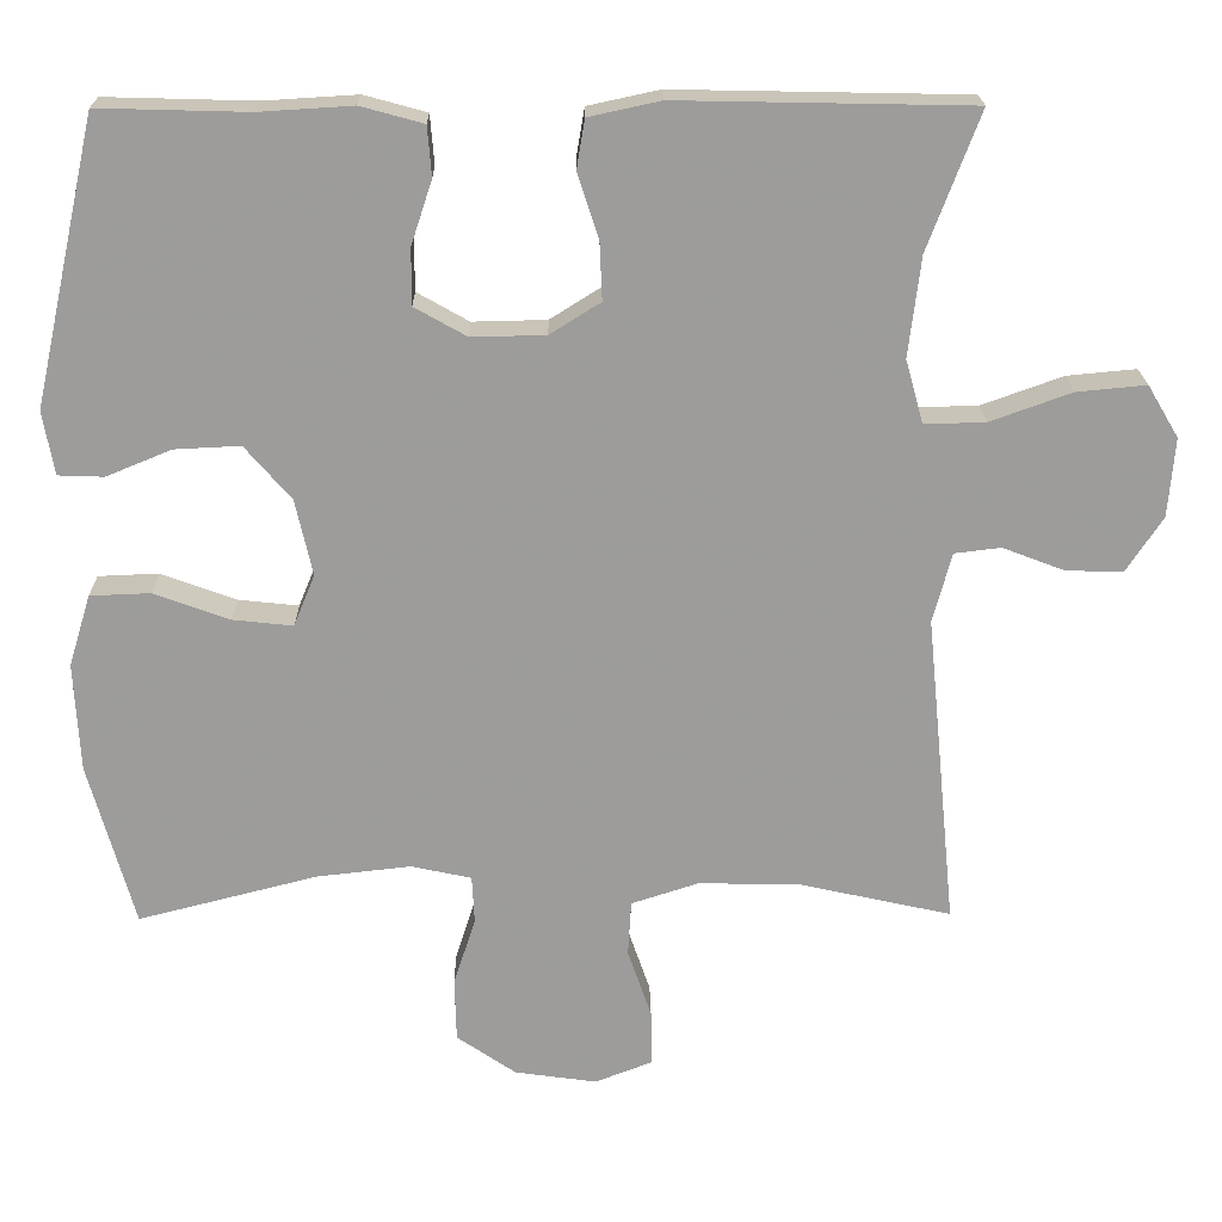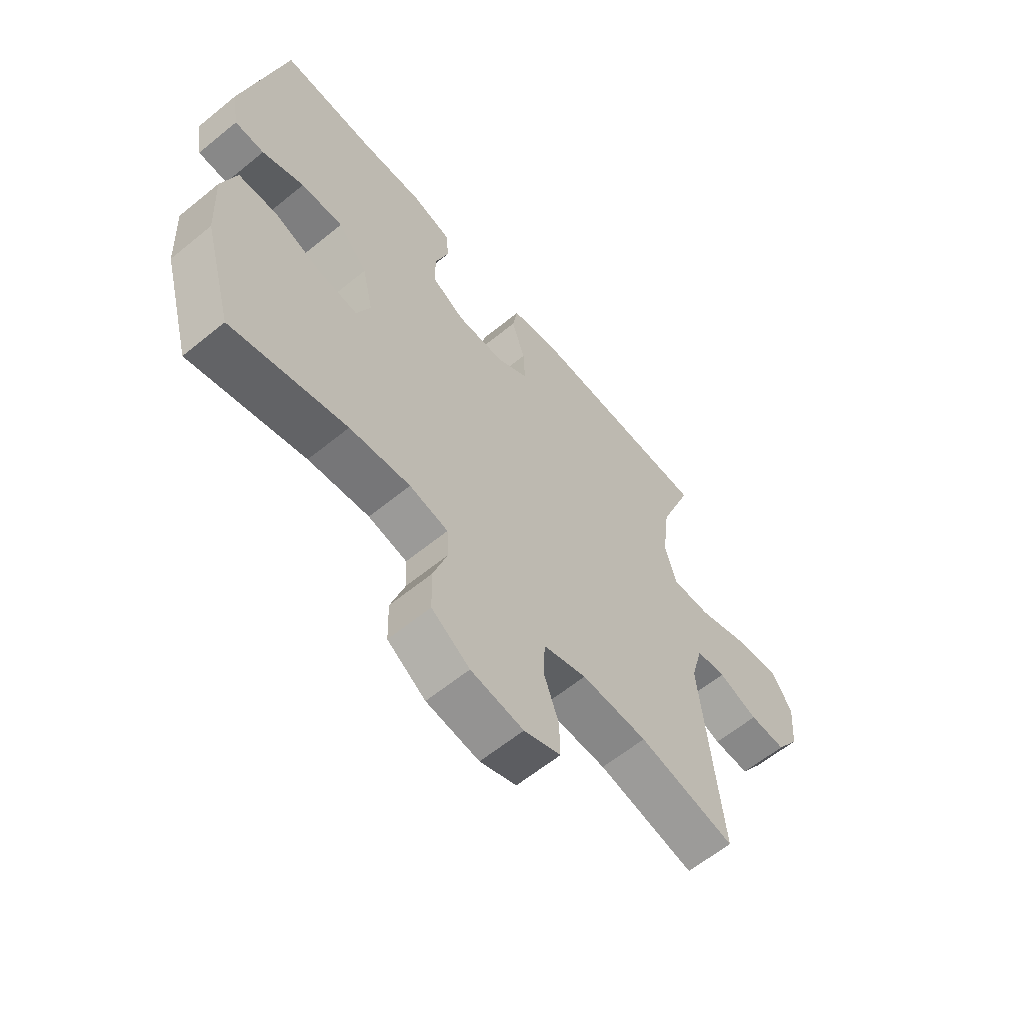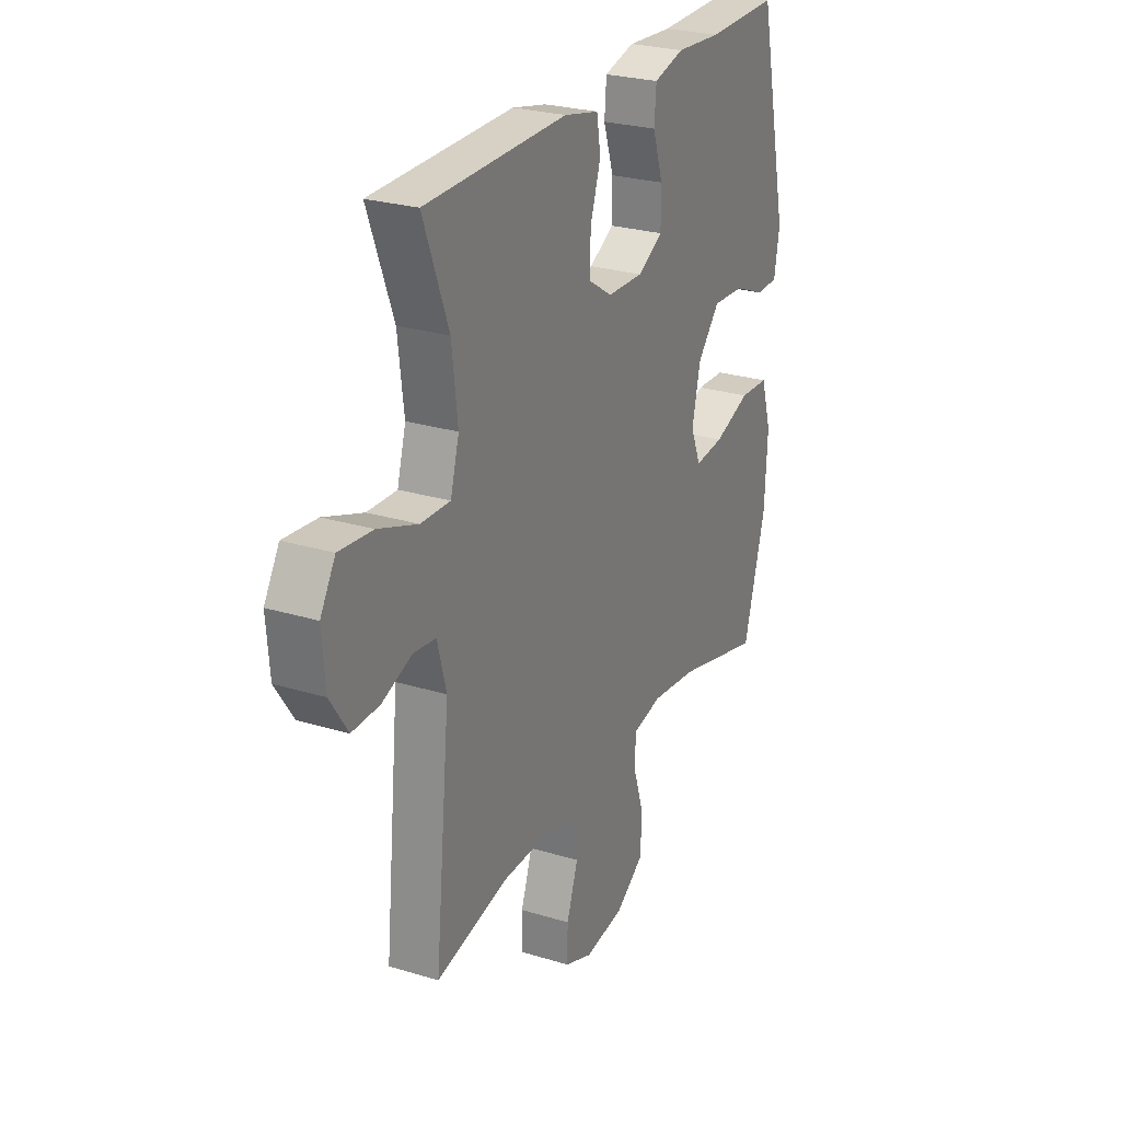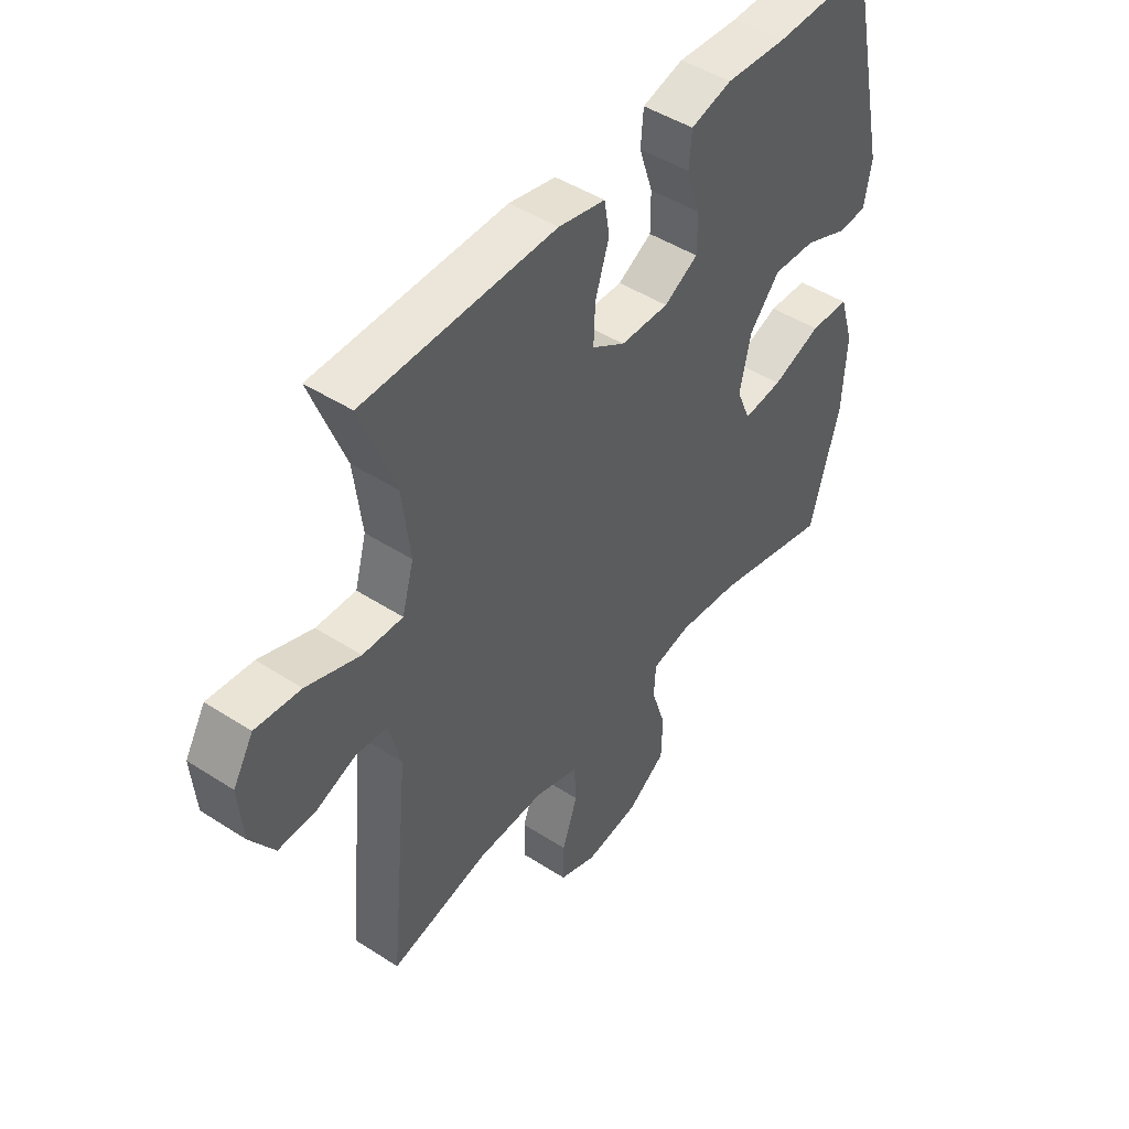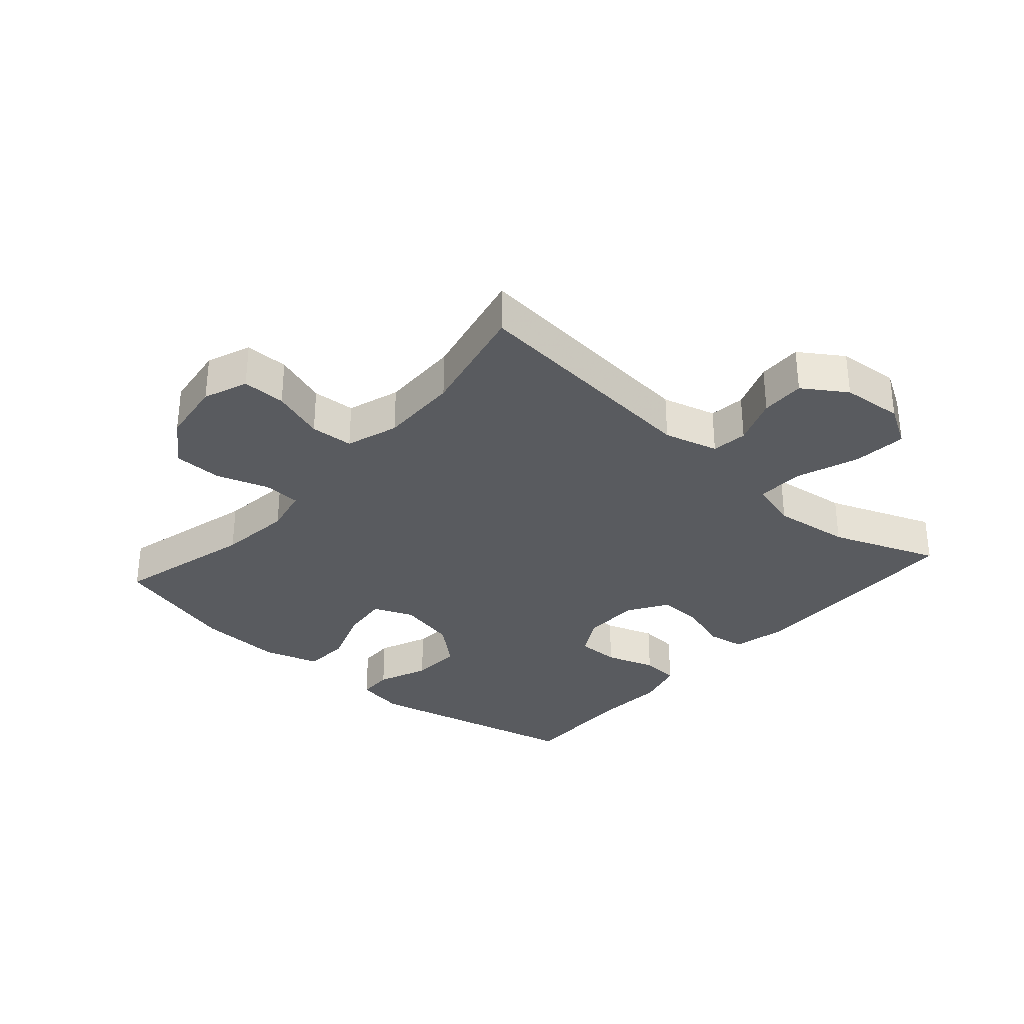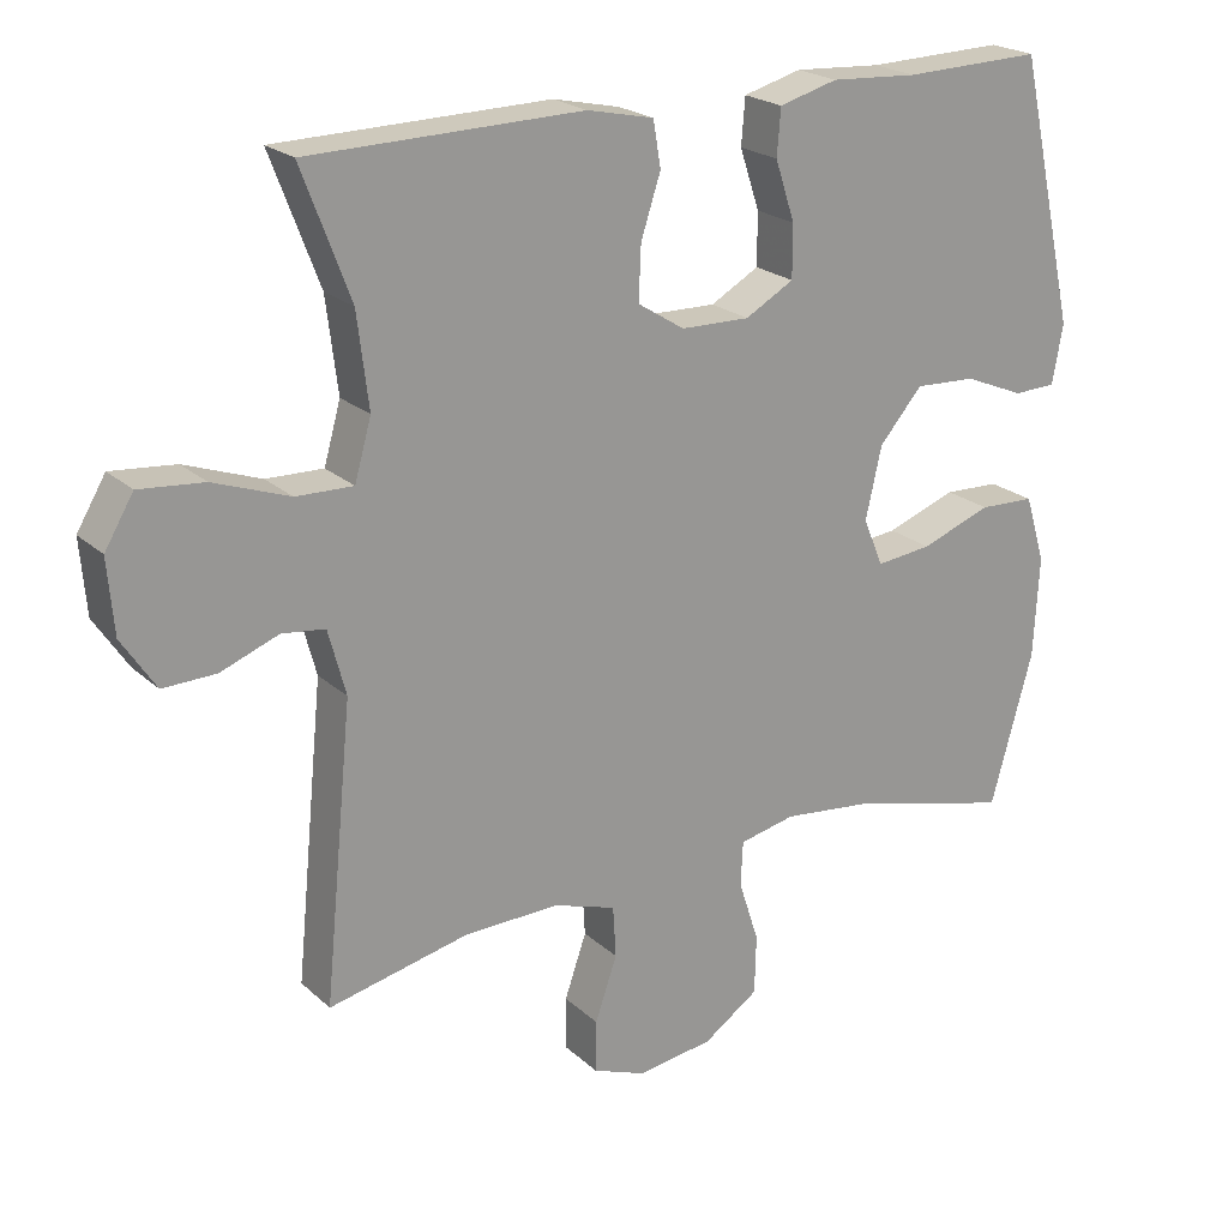
<metadata>
{"format":"obj","ext":"obj","renderer":"f3d","projection":"perspective","resolution":1024,"background":"white","views":[{"elev":20.1,"azim":179.2,"up":"+Z"},{"elev":-61.5,"azim":129.7,"up":"+Z"},{"elev":25.9,"azim":-64.1,"up":"+Z"},{"elev":46.6,"azim":-53.7,"up":"+Z"},{"elev":-32.1,"azim":-131.3,"up":"+Y"},{"elev":21.8,"azim":-33.5,"up":"+Z"}]}
</metadata>
<code>
v -0.5 0.07 -0.5
v -0.462 0.07 -0.115
v -0.485 0.07 -0.029
v -0.542 0.07 -0.022
v -0.618 0.07 -0.051
v -0.688 0.07 -0.053
v -0.733 0.07 0.015
v -0.741 0.07 0.112
v -0.703 0.07 0.176
v -0.618 0.07 0.168
v -0.518 0.07 0.132
v -0.443 0.07 0.13
v -0.421 0.07 0.208
v -0.436 0.07 0.331
v -0.5 0.07 0.5
v -0.14 0.07 0.507
v -0.052 0.07 0.488
v -0.042 0.07 0.428
v -0.068 0.07 0.348
v -0.071 0.07 0.277
v -0.009 0.07 0.238
v 0.082 0.07 0.236
v 0.146 0.07 0.272
v 0.146 0.07 0.341
v 0.12 0.07 0.42
v 0.125 0.07 0.481
v 0.202 0.07 0.502
v 0.317 0.07 0.495
v 0.5 0.07 0.5
v 0.578 0.07 0.15
v 0.564 0.07 0.072
v 0.508 0.07 0.07
v 0.428 0.07 0.103
v 0.347 0.07 0.107
v 0.29 0.07 0.041
v 0.269 0.07 -0.053
v 0.295 0.07 -0.116
v 0.369 0.07 -0.108
v 0.462 0.07 -0.074
v 0.536 0.07 -0.077
v 0.563 0.07 -0.165
v 0.556 0.07 -0.299
v 0.5 0.07 -0.5
v 0.28 0.07 -0.444
v 0.164 0.07 -0.431
v 0.09 0.07 -0.447
v 0.087 0.07 -0.506
v 0.114 0.07 -0.589
v 0.112 0.07 -0.667
v 0.039 0.07 -0.717
v -0.062 0.07 -0.731
v -0.132 0.07 -0.704
v -0.131 0.07 -0.635
v -0.102 0.07 -0.551
v -0.106 0.07 -0.483
v -0.189 0.07 -0.456
v -0.315 0.07 -0.459
v -0.5 0 -0.5
v -0.462 0 -0.115
v -0.485 0 -0.029
v -0.542 0 -0.022
v -0.618 0 -0.051
v -0.688 0 -0.053
v -0.733 0 0.015
v -0.741 0 0.112
v -0.703 0 0.176
v -0.618 0 0.168
v -0.518 0 0.132
v -0.443 0 0.13
v -0.421 0 0.208
v -0.436 0 0.331
v -0.5 0 0.5
v -0.14 0 0.507
v -0.052 0 0.488
v -0.042 0 0.428
v -0.068 0 0.348
v -0.071 0 0.277
v -0.009 0 0.238
v 0.082 0 0.236
v 0.146 0 0.272
v 0.146 0 0.341
v 0.12 0 0.42
v 0.125 0 0.481
v 0.202 0 0.502
v 0.317 0 0.495
v 0.5 0 0.5
v 0.578 0 0.15
v 0.564 0 0.072
v 0.508 0 0.07
v 0.428 0 0.103
v 0.347 0 0.107
v 0.29 0 0.041
v 0.269 0 -0.053
v 0.295 0 -0.116
v 0.369 0 -0.108
v 0.462 0 -0.074
v 0.536 0 -0.077
v 0.563 0 -0.165
v 0.556 0 -0.299
v 0.5 0 -0.5
v 0.28 0 -0.444
v 0.164 0 -0.431
v 0.09 0 -0.447
v 0.087 0 -0.506
v 0.114 0 -0.589
v 0.112 0 -0.667
v 0.039 0 -0.717
v -0.062 0 -0.731
v -0.132 0 -0.704
v -0.131 0 -0.635
v -0.102 0 -0.551
v -0.106 0 -0.483
v -0.189 0 -0.456
v -0.315 0 -0.459
f 52 53 54
f 51 52 54
f 50 51 54
f 49 50 54
f 48 49 54
f 47 48 54
f 46 47 54 55
f 45 46 55 56
f 42 43 44
f 41 42 44
f 40 41 44
f 39 40 44
f 38 39 44
f 37 38 44 45
f 45 56 57
f 37 45 57
f 36 37 57
f 31 32 33
f 30 31 33
f 29 30 33
f 28 29 33
f 28 33 34
f 27 28 34
f 26 27 34
f 25 26 34
f 24 25 34
f 23 24 34 35
f 17 18 19
f 16 17 19
f 15 16 19
f 14 15 19
f 13 14 19 20
f 12 13 20 21
f 9 10 11
f 8 9 11
f 7 8 11
f 6 7 11
f 5 6 11
f 4 5 11
f 3 4 11 12
f 12 21 22
f 3 12 22
f 2 3 22
f 35 36 57
f 23 35 57
f 22 23 57
f 2 22 57
f 1 2 57
f 111 110 109
f 111 109 108
f 111 108 107
f 111 107 106
f 111 106 105
f 111 105 104
f 112 111 104 103
f 113 112 103 102
f 101 100 99
f 101 99 98
f 101 98 97
f 101 97 96
f 101 96 95
f 102 101 95 94
f 114 113 102
f 114 102 94
f 114 94 93
f 90 89 88
f 90 88 87
f 90 87 86
f 90 86 85
f 91 90 85
f 91 85 84
f 91 84 83
f 91 83 82
f 91 82 81
f 92 91 81 80
f 76 75 74
f 76 74 73
f 76 73 72
f 76 72 71
f 77 76 71 70
f 78 77 70 69
f 68 67 66
f 68 66 65
f 68 65 64
f 68 64 63
f 68 63 62
f 68 62 61
f 69 68 61 60
f 79 78 69
f 79 69 60
f 79 60 59
f 114 93 92
f 114 92 80
f 114 80 79
f 114 79 59
f 114 59 58
f 1 58 59 2
f 2 59 60 3
f 3 60 61 4
f 4 61 62 5
f 5 62 63 6
f 6 63 64 7
f 7 64 65 8
f 8 65 66 9
f 9 66 67 10
f 10 67 68 11
f 11 68 69 12
f 12 69 70 13
f 13 70 71 14
f 14 71 72 15
f 15 72 73 16
f 16 73 74 17
f 17 74 75 18
f 18 75 76 19
f 19 76 77 20
f 20 77 78 21
f 21 78 79 22
f 22 79 80 23
f 23 80 81 24
f 24 81 82 25
f 25 82 83 26
f 26 83 84 27
f 27 84 85 28
f 28 85 86 29
f 29 86 87 30
f 30 87 88 31
f 31 88 89 32
f 32 89 90 33
f 33 90 91 34
f 34 91 92 35
f 35 92 93 36
f 36 93 94 37
f 37 94 95 38
f 38 95 96 39
f 39 96 97 40
f 40 97 98 41
f 41 98 99 42
f 42 99 100 43
f 43 100 101 44
f 44 101 102 45
f 45 102 103 46
f 46 103 104 47
f 47 104 105 48
f 48 105 106 49
f 49 106 107 50
f 50 107 108 51
f 51 108 109 52
f 52 109 110 53
f 53 110 111 54
f 54 111 112 55
f 55 112 113 56
f 56 113 114 57
f 57 114 58 1

</code>
